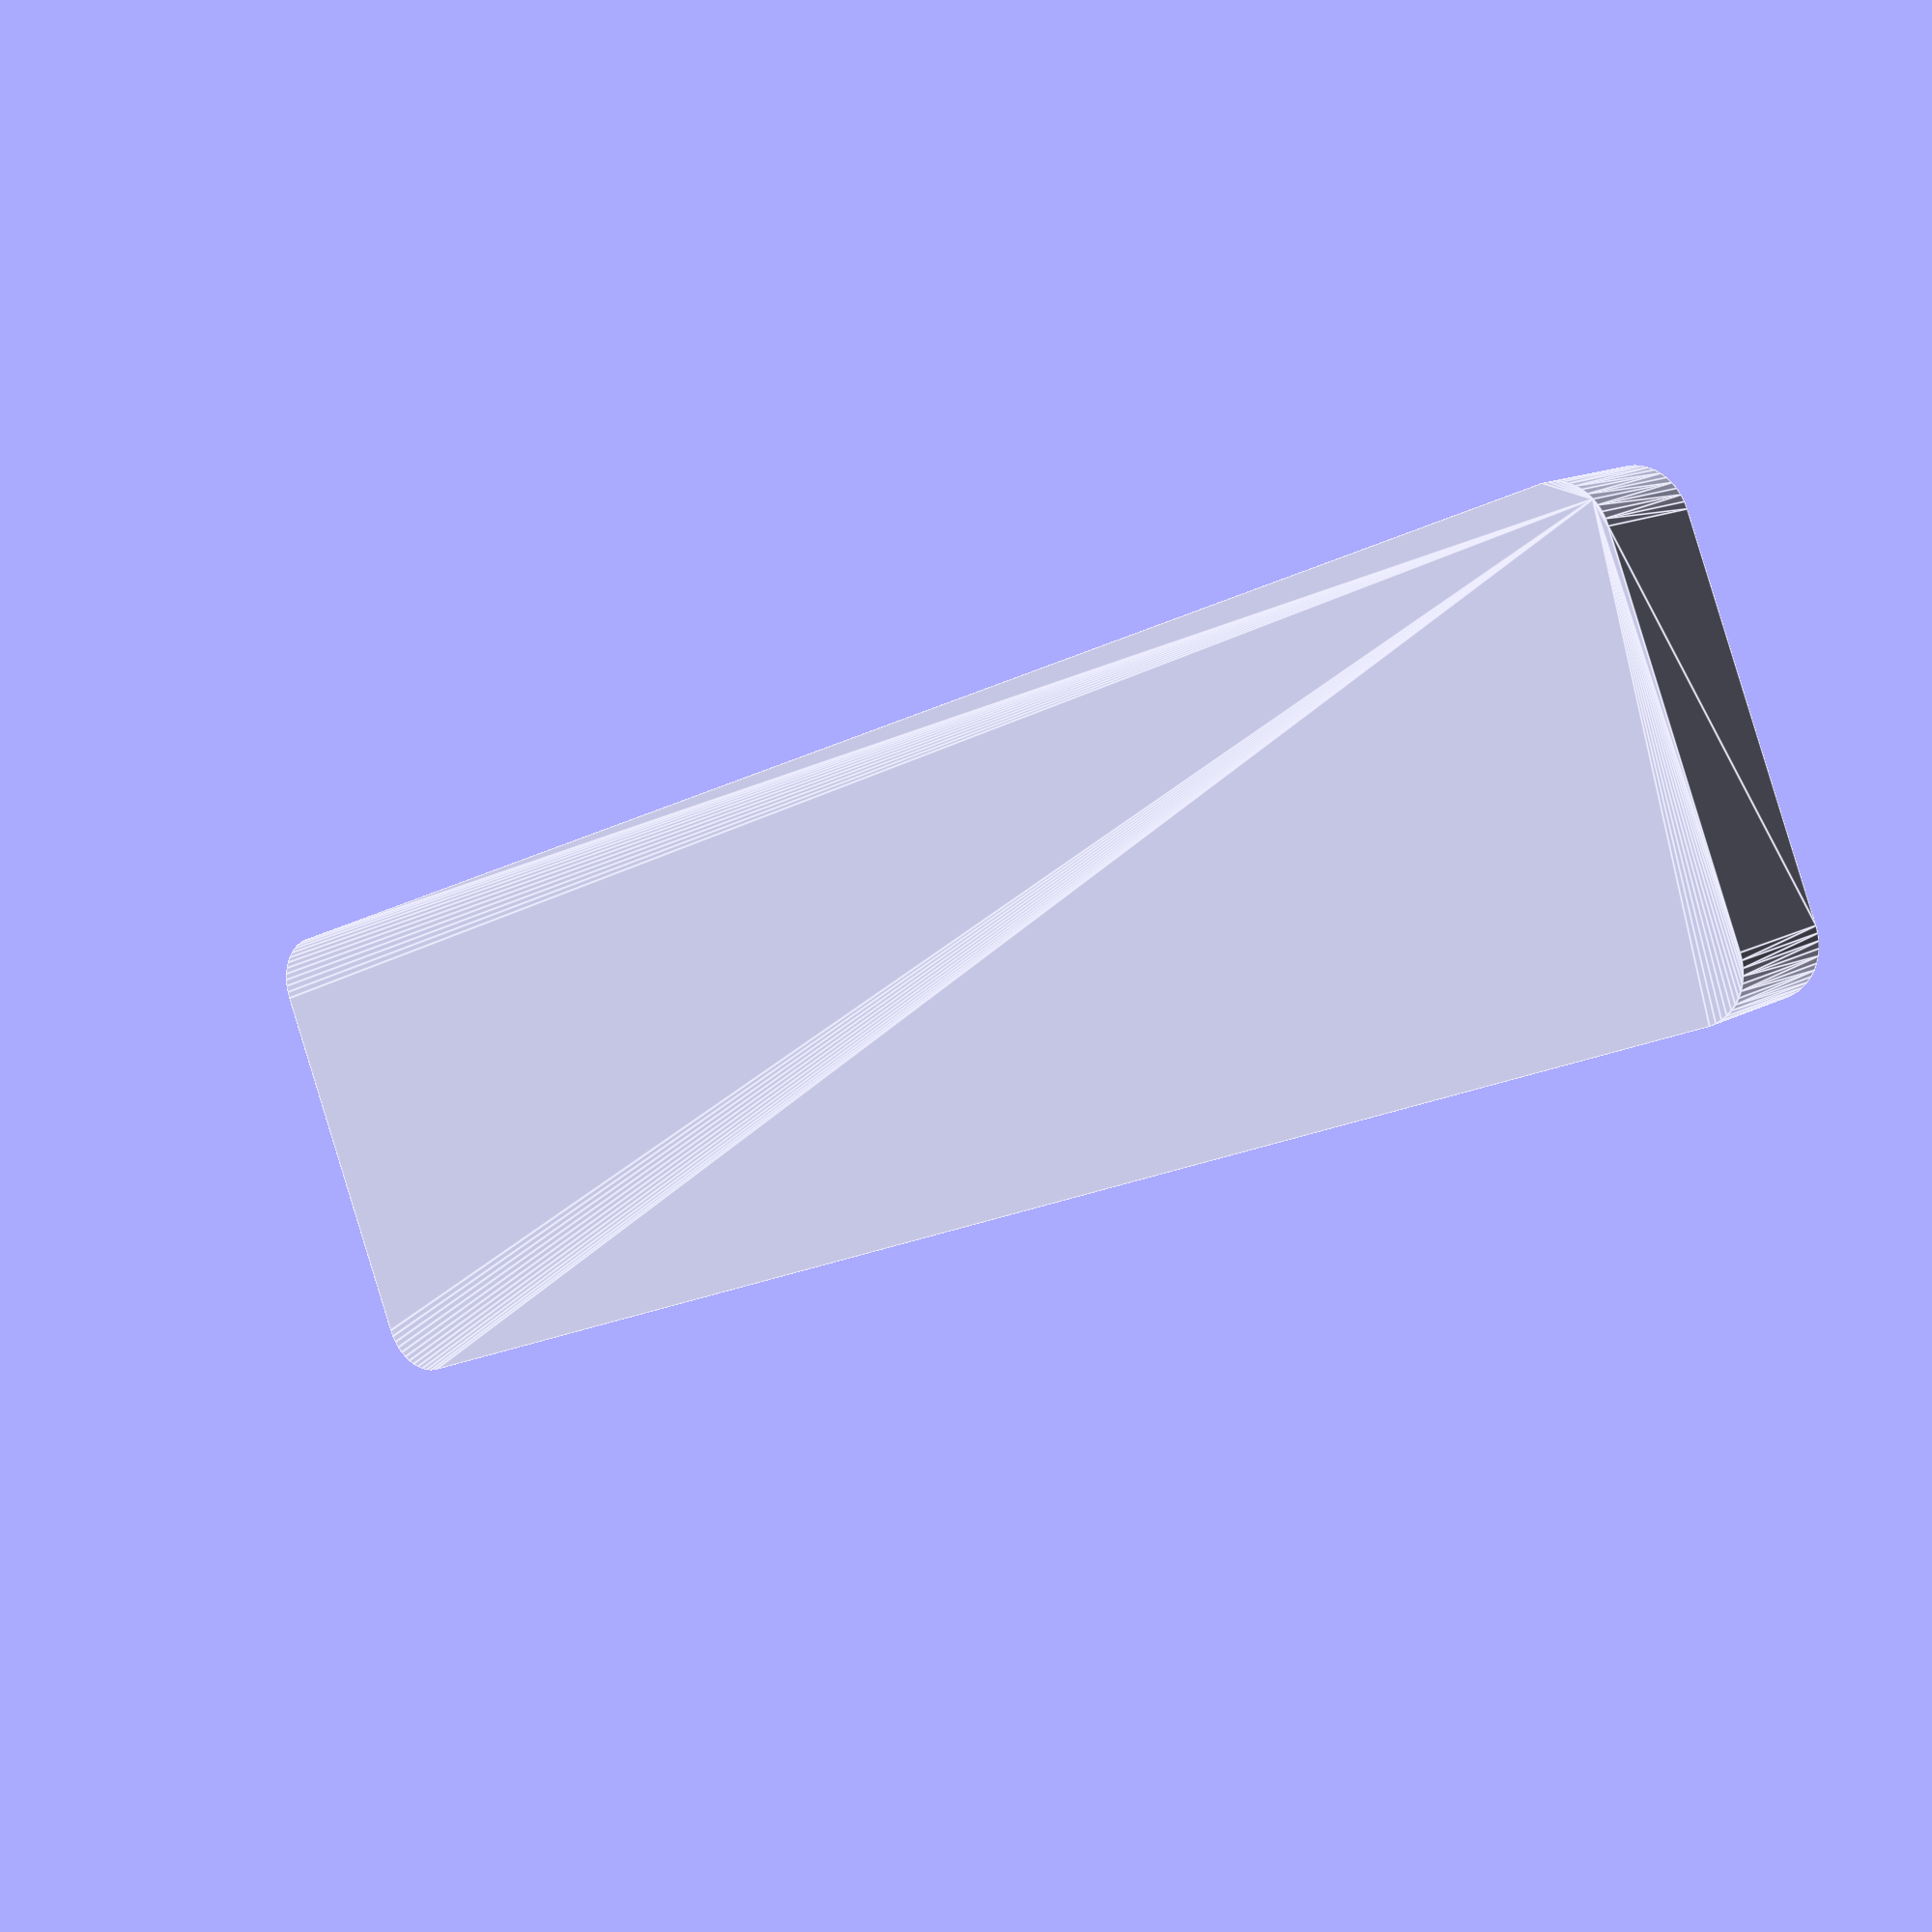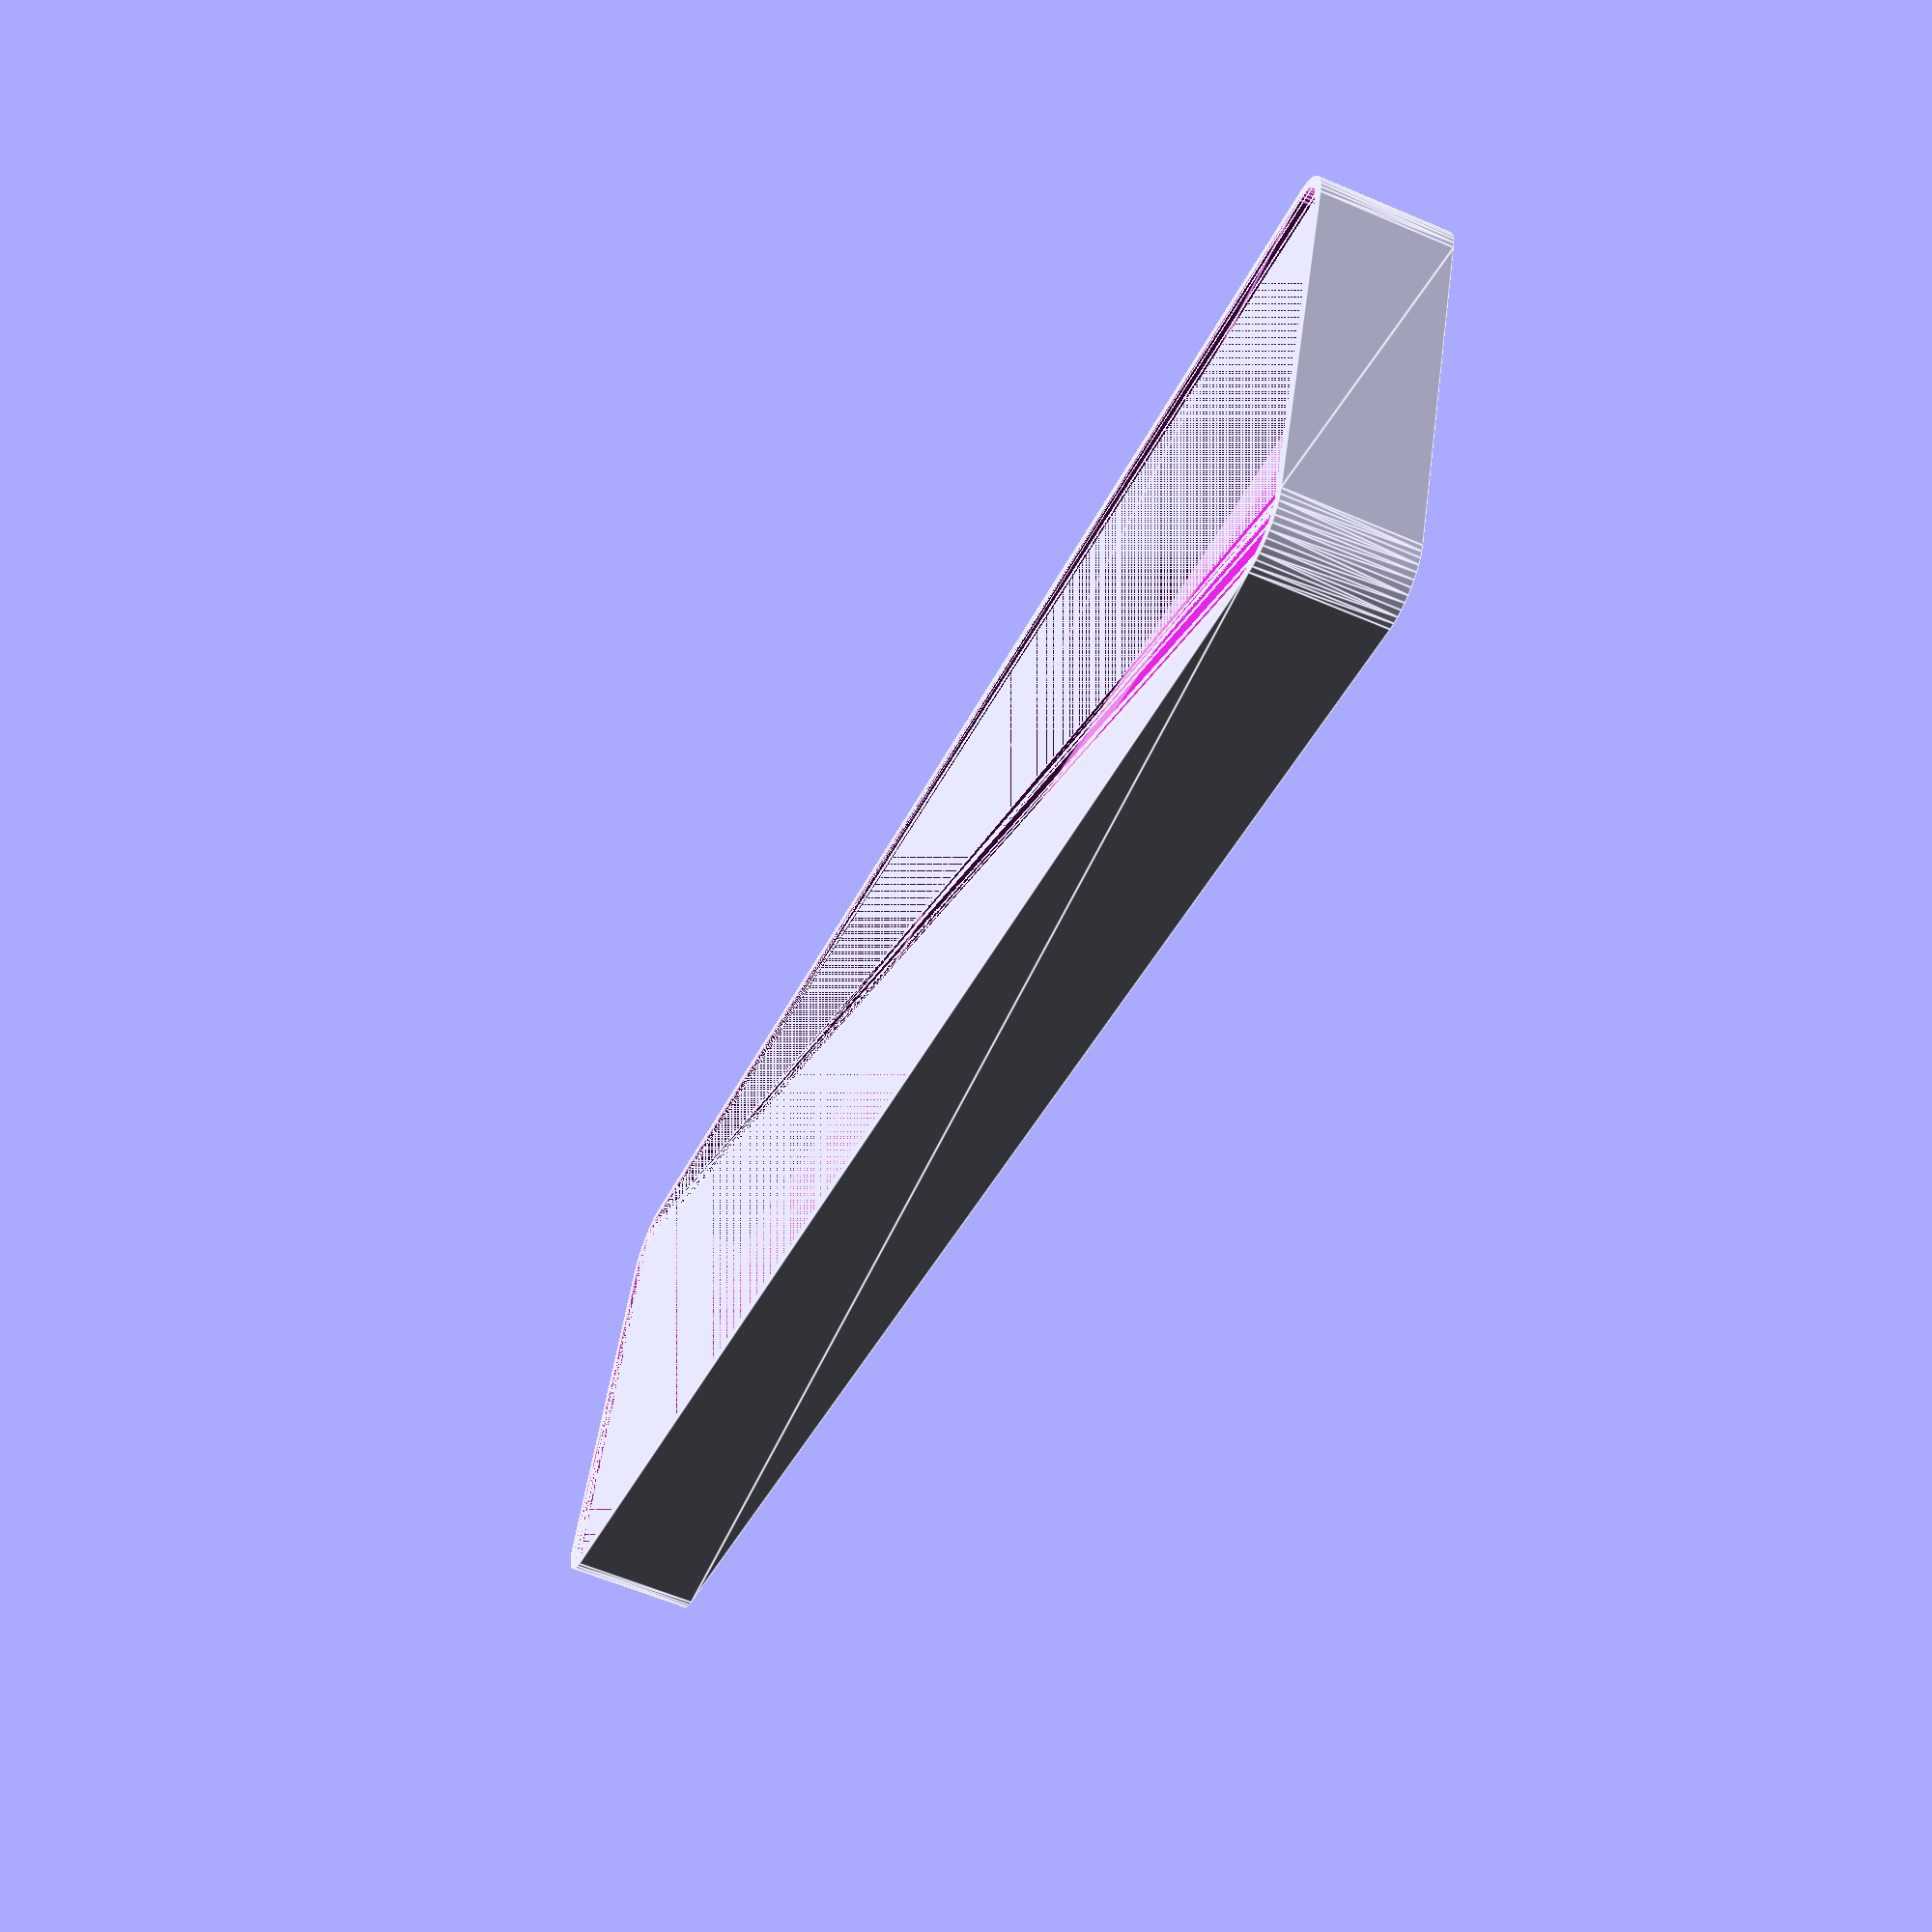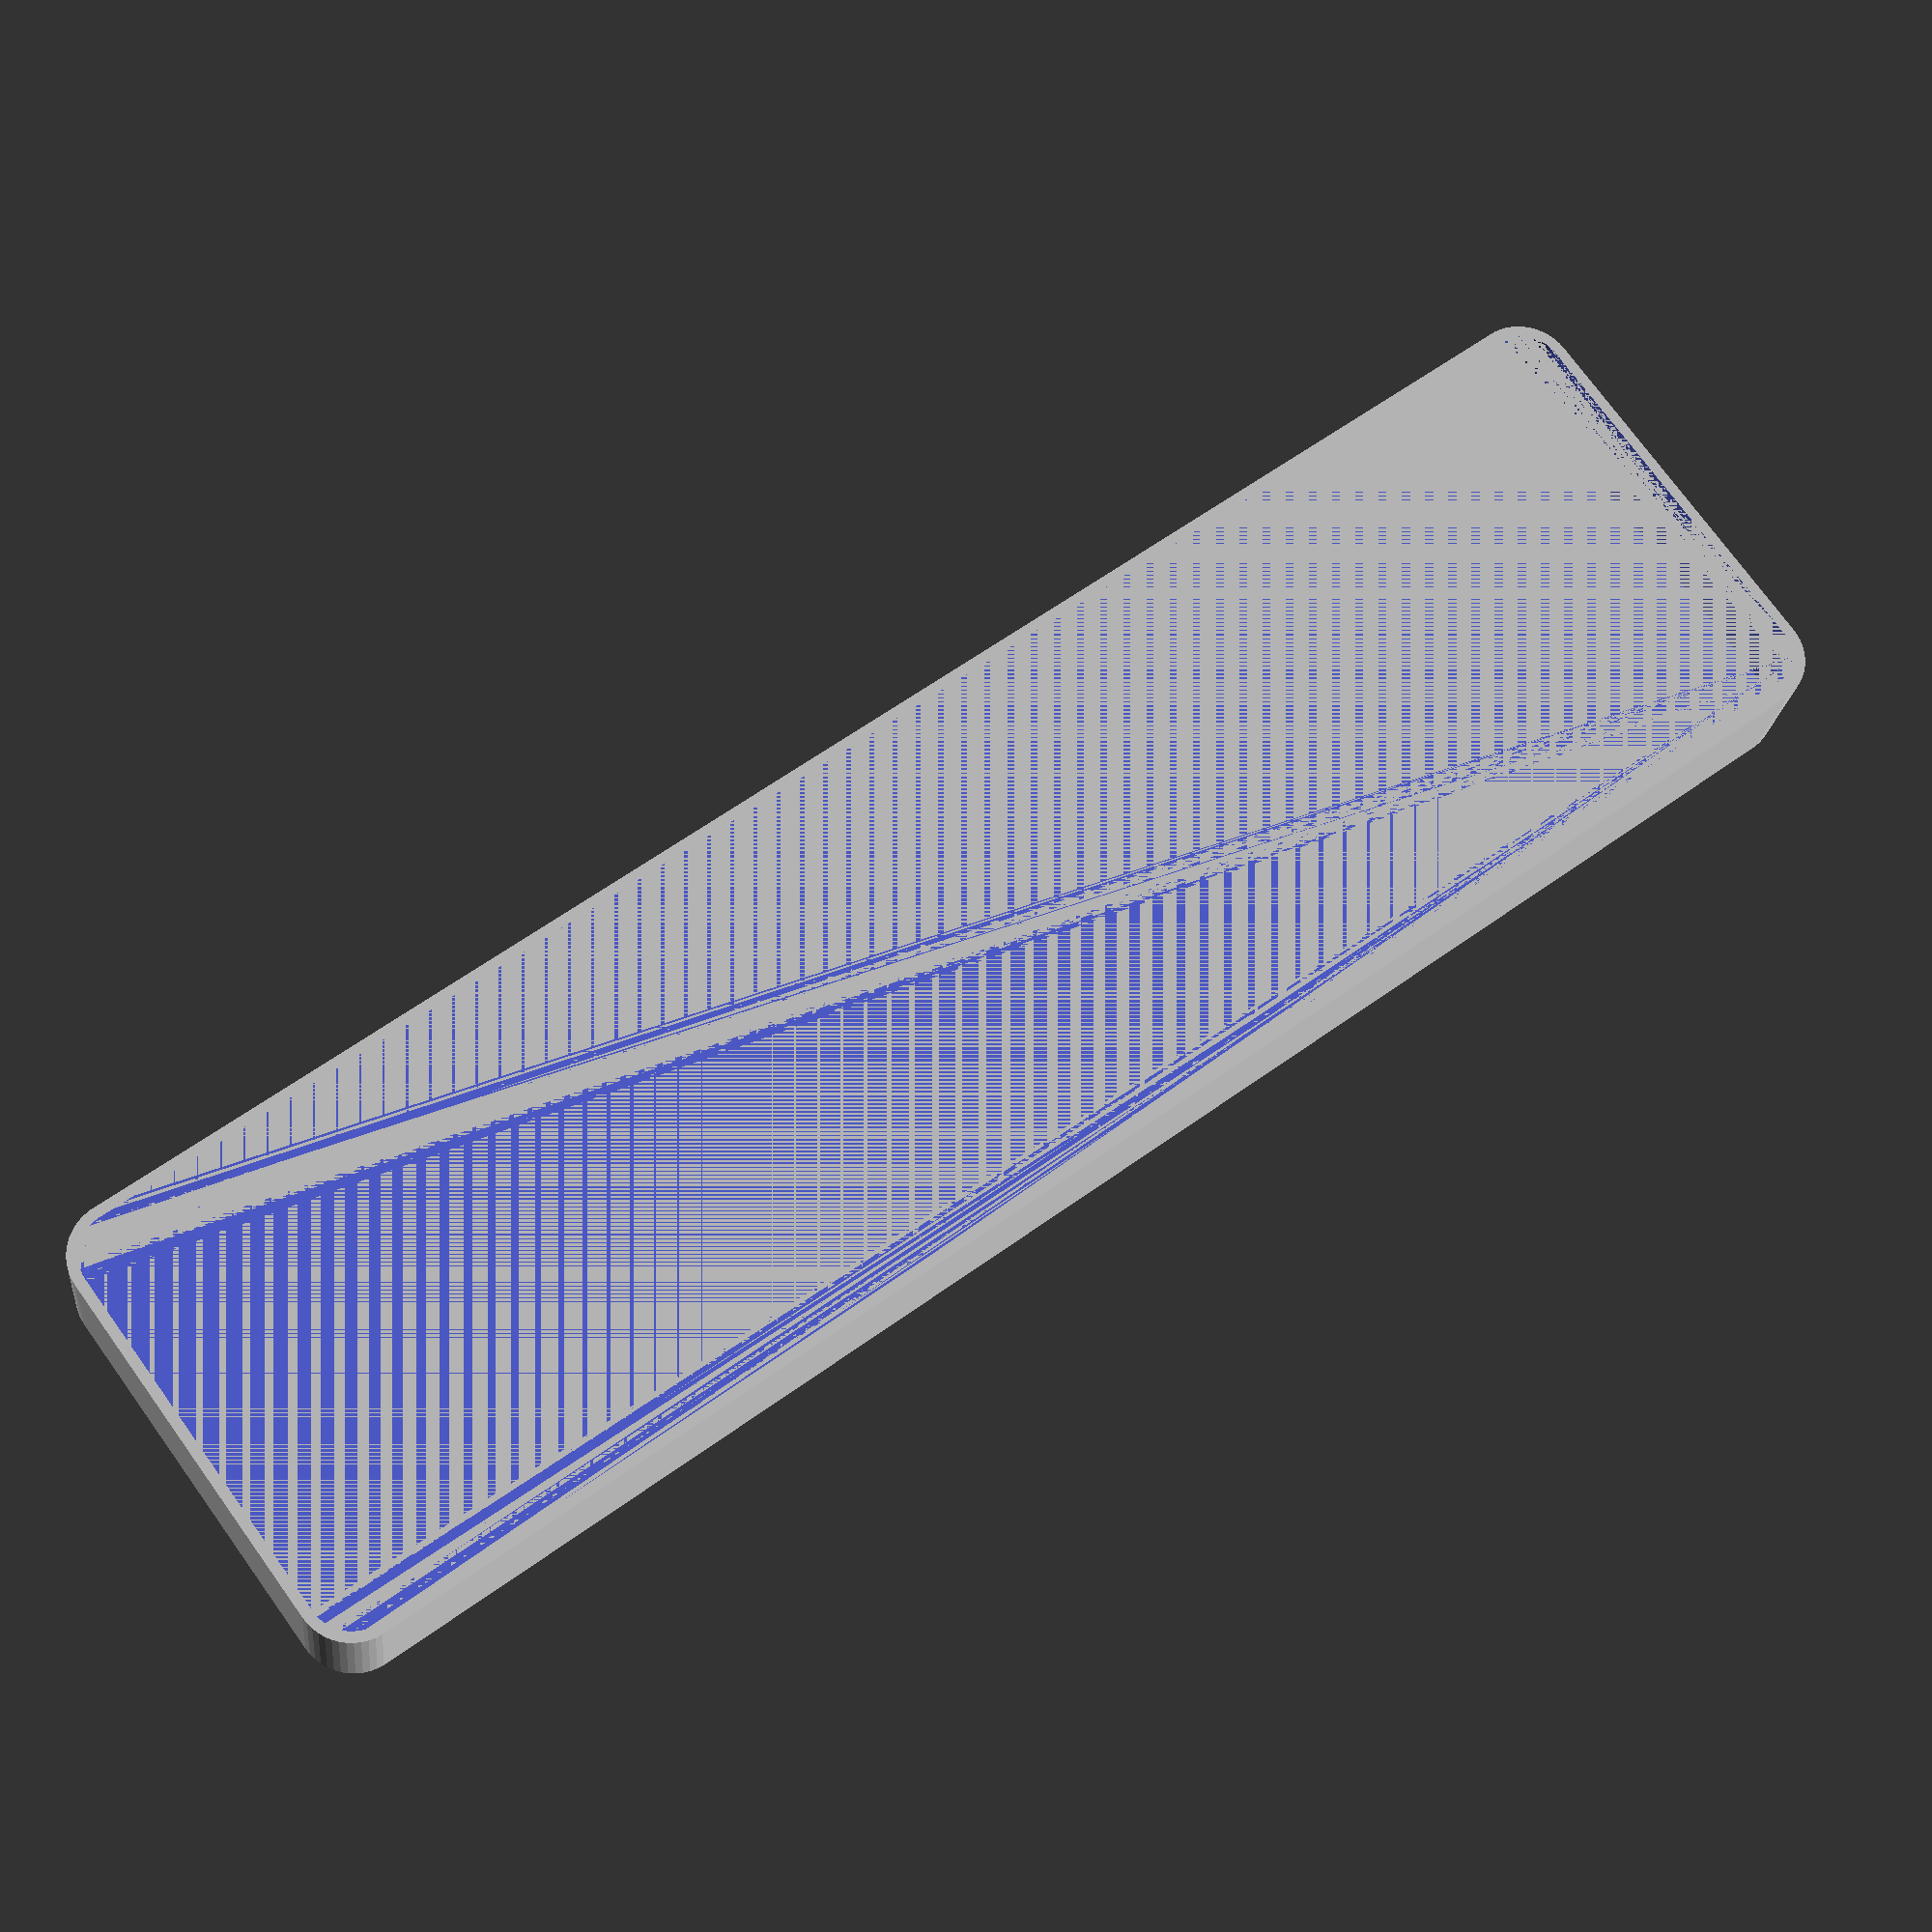
<openscad>
$fn = 50;


difference() {
	union() {
		hull() {
			translate(v = [-77.5000000000, 17.5000000000, 0]) {
				cylinder(h = 12, r = 5);
			}
			translate(v = [77.5000000000, 17.5000000000, 0]) {
				cylinder(h = 12, r = 5);
			}
			translate(v = [-77.5000000000, -17.5000000000, 0]) {
				cylinder(h = 12, r = 5);
			}
			translate(v = [77.5000000000, -17.5000000000, 0]) {
				cylinder(h = 12, r = 5);
			}
		}
	}
	union() {
		translate(v = [0, 0, 2]) {
			hull() {
				translate(v = [-77.5000000000, 17.5000000000, 0]) {
					cylinder(h = 10, r = 4);
				}
				translate(v = [77.5000000000, 17.5000000000, 0]) {
					cylinder(h = 10, r = 4);
				}
				translate(v = [-77.5000000000, -17.5000000000, 0]) {
					cylinder(h = 10, r = 4);
				}
				translate(v = [77.5000000000, -17.5000000000, 0]) {
					cylinder(h = 10, r = 4);
				}
			}
		}
	}
}
</openscad>
<views>
elev=166.3 azim=22.2 roll=320.9 proj=p view=edges
elev=238.9 azim=19.1 roll=113.9 proj=p view=edges
elev=20.5 azim=324.0 roll=354.0 proj=p view=solid
</views>
